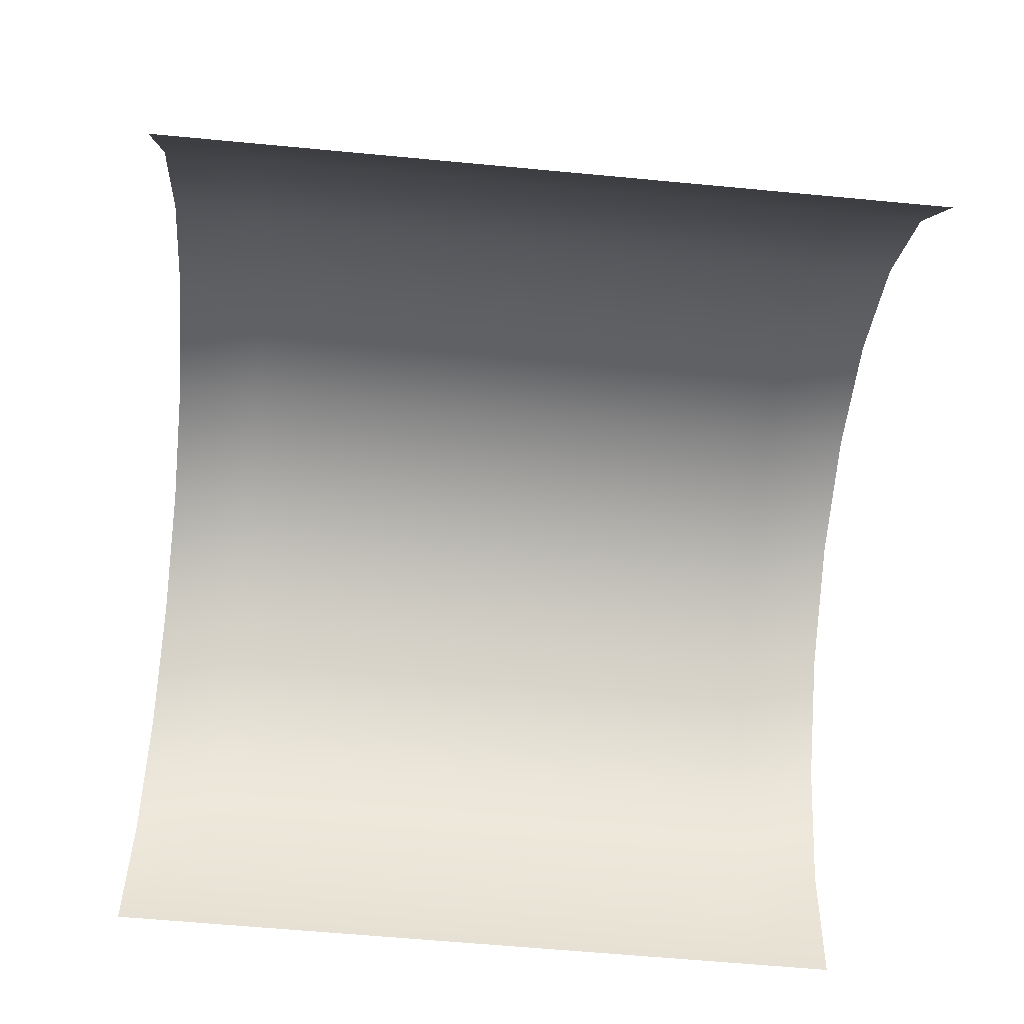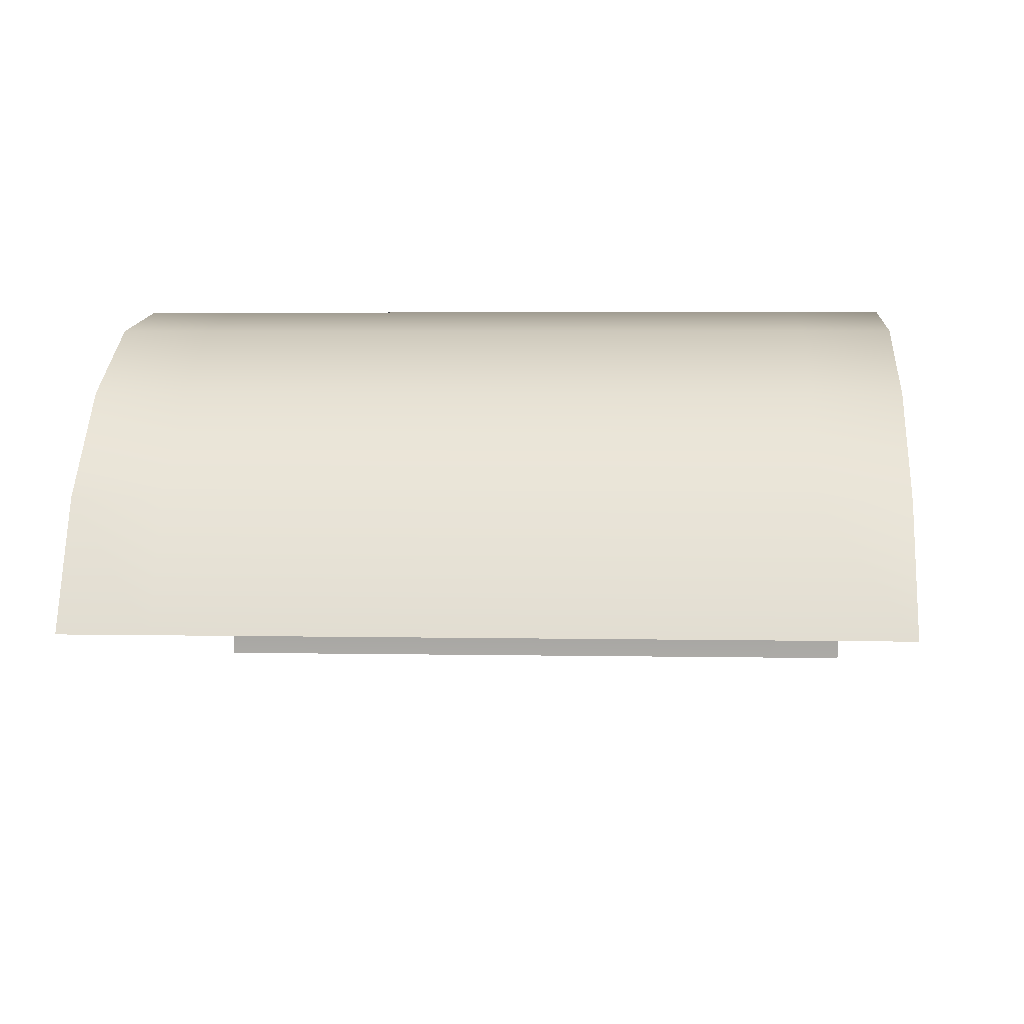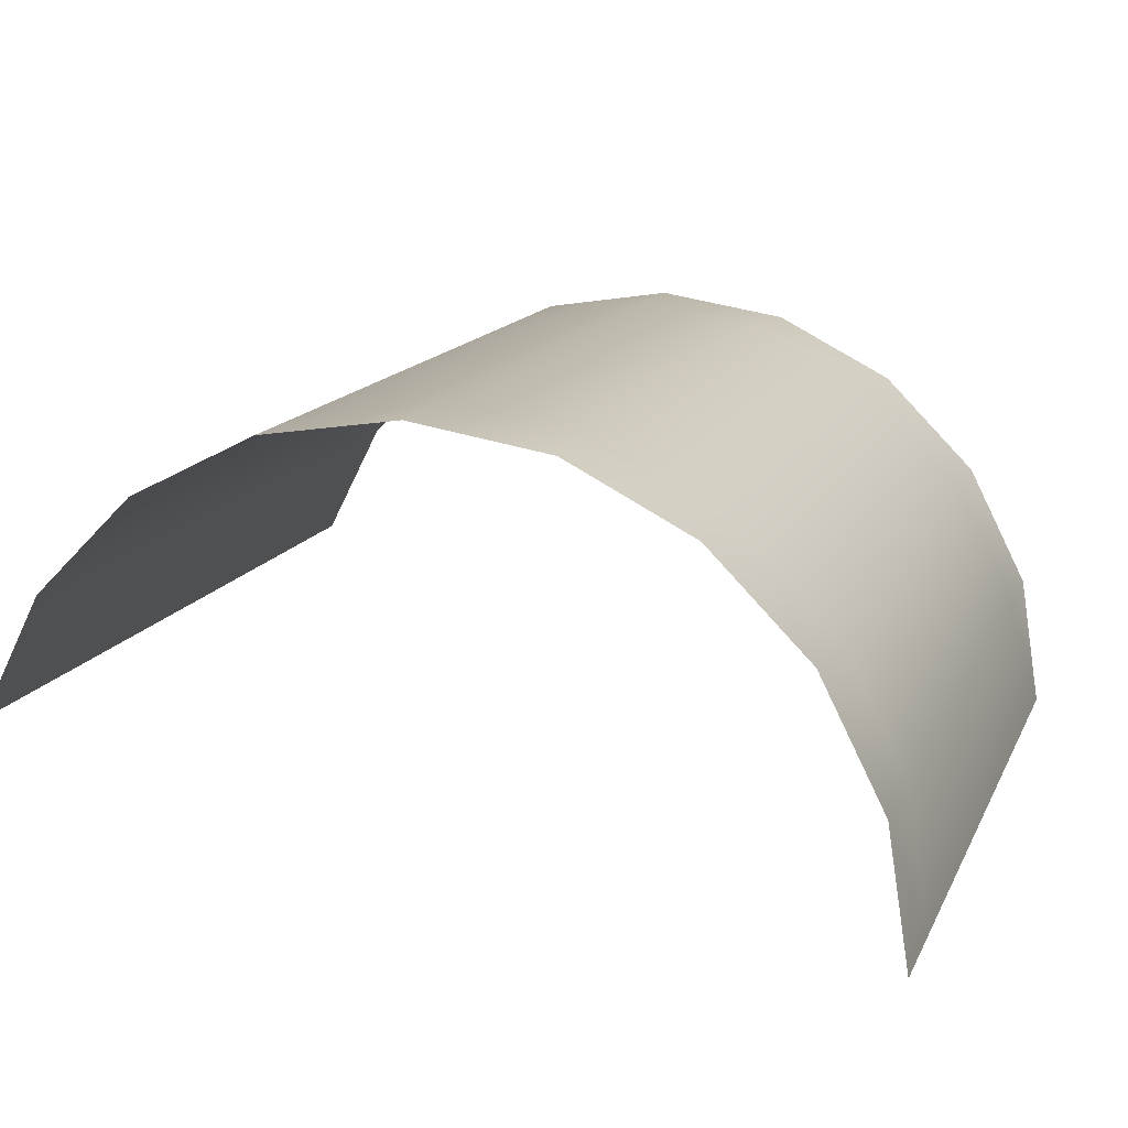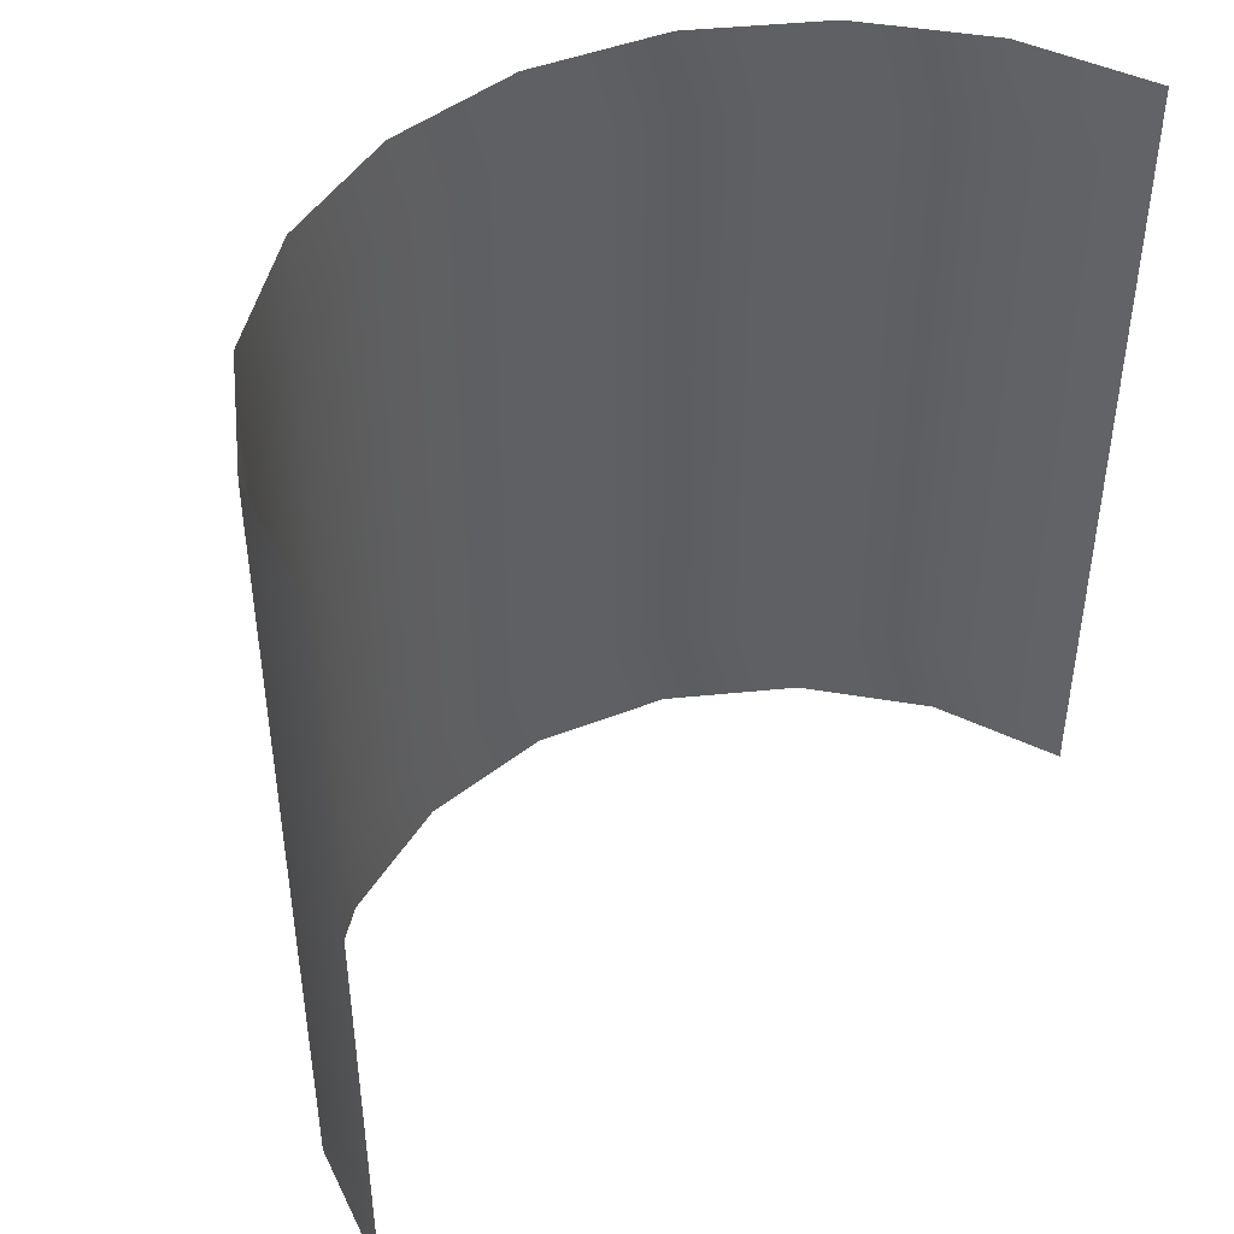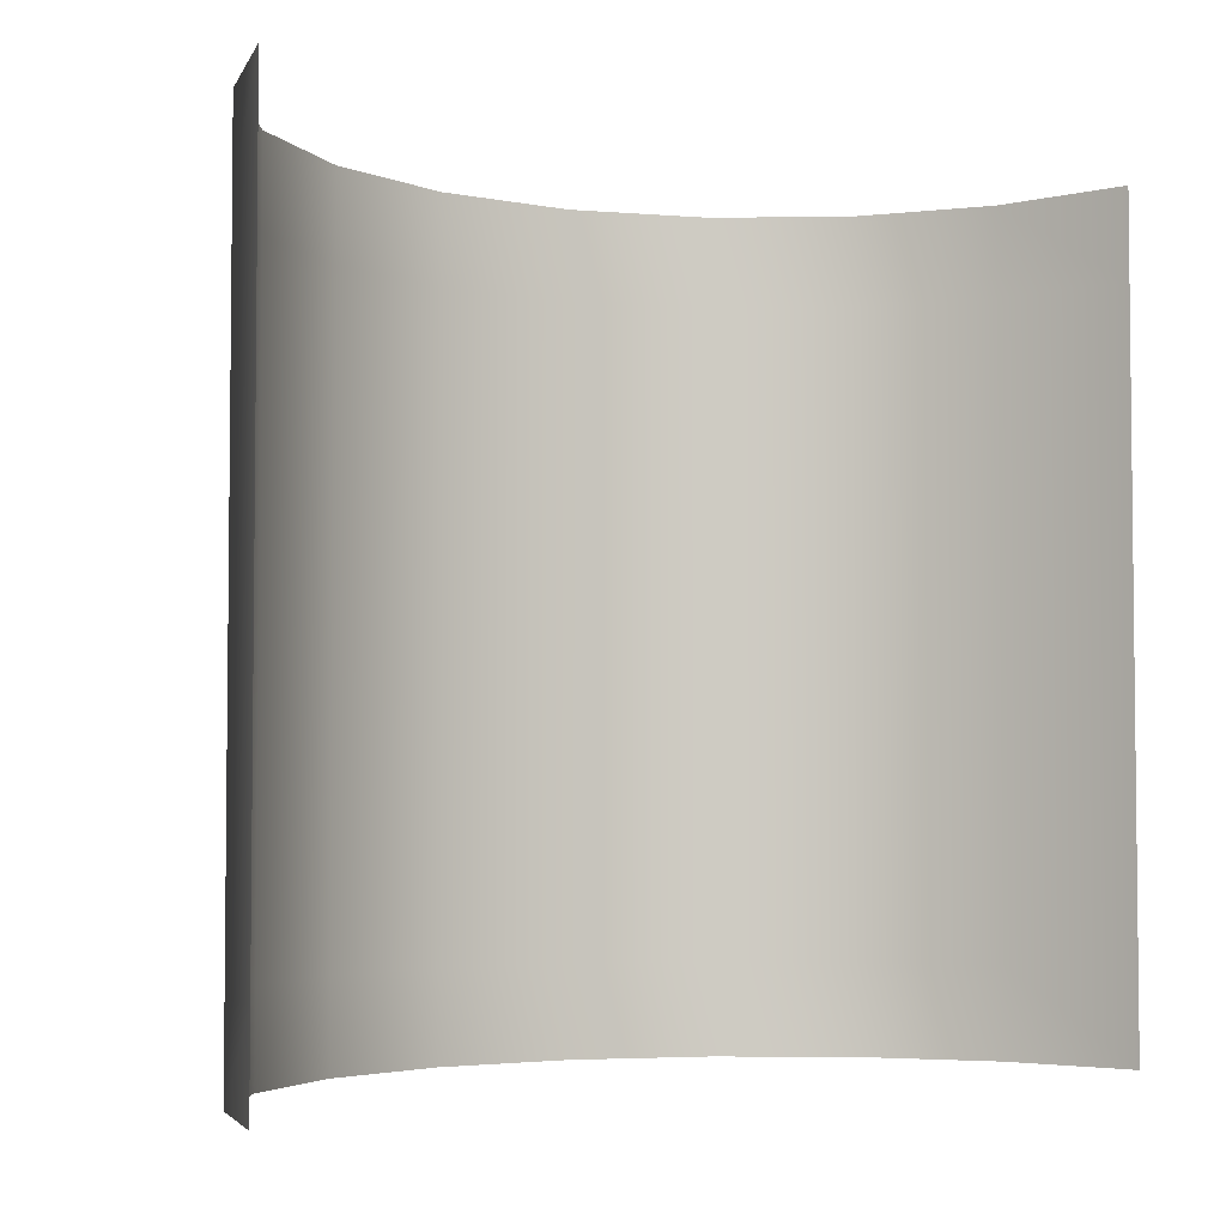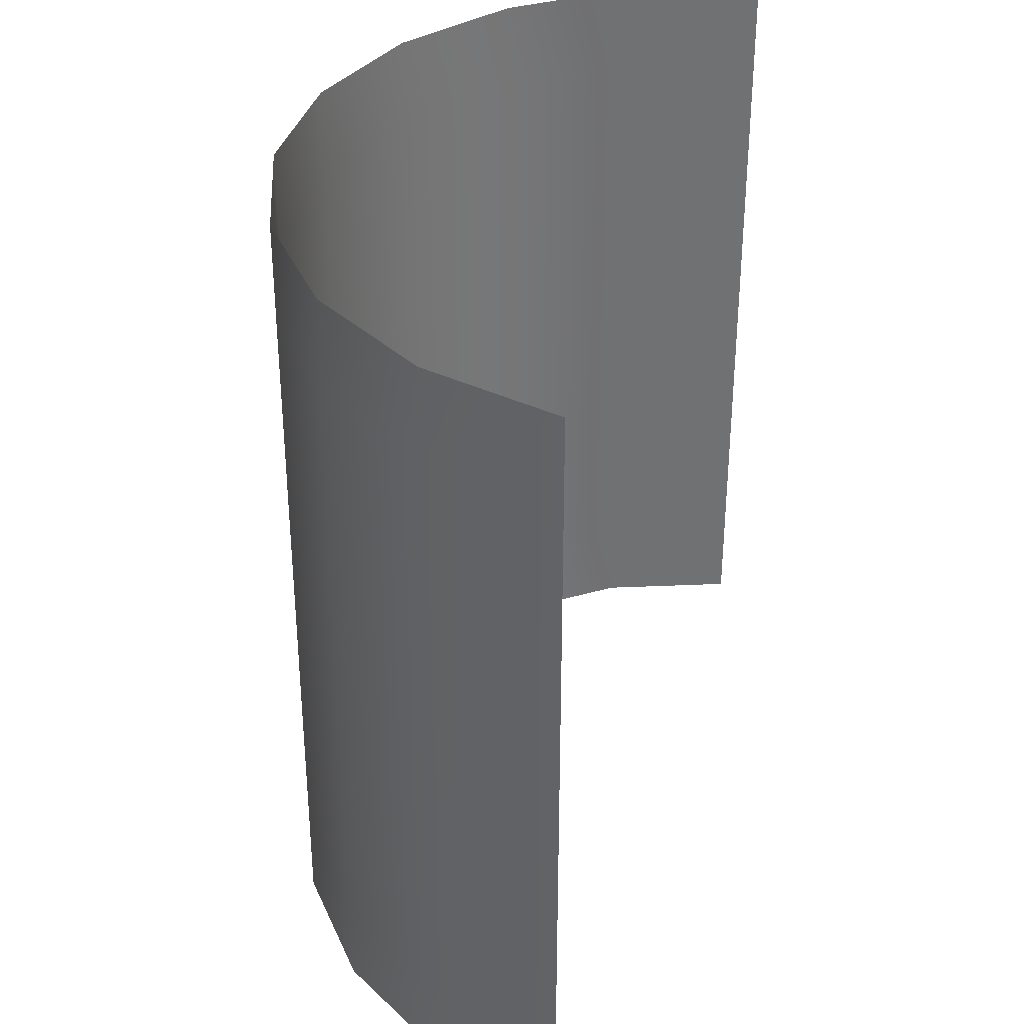
<metadata>
{"format":"obj","ext":"obj","renderer":"f3d","projection":"perspective","resolution":1024,"background":"white","views":[{"elev":-61.2,"azim":-95.5,"up":"+Y"},{"elev":4.2,"azim":-86.3,"up":"+Y"},{"elev":14.5,"azim":18.3,"up":"+Y"},{"elev":45.0,"azim":-51.7,"up":"+Z"},{"elev":-4.0,"azim":-42.4,"up":"+Z"},{"elev":35.2,"azim":-84.3,"up":"+Z"}]}
</metadata>
<code>
v 15  0  0
v 14.27  4.635  0
v 12.14  8.817  0
v 8.817  12.14  0
v 4.635  14.27  0
v 9.185e-16  15  0
v -4.635  14.27  0
v -8.817  12.14  0
v -12.14  8.817  0
v -14.27  4.635  0
v 15  0  3
v 14.27  4.635  3
v 12.14  8.817  3
v 8.817  12.14  3
v 4.635  14.27  3
v 9.185e-16  15  3
v -4.635  14.27  3
v -8.817  12.14  3
v -12.14  8.817  3
v -14.27  4.635  3
v 15  0  6
v 14.27  4.635  6
v 12.14  8.817  6
v 8.817  12.14  6
v 4.635  14.27  6
v 9.185e-16  15  6
v -4.635  14.27  6
v -8.817  12.14  6
v -12.14  8.817  6
v -14.27  4.635  6
v 15  0  9
v 14.27  4.635  9
v 12.14  8.817  9
v 8.817  12.14  9
v 4.635  14.27  9
v 9.185e-16  15  9
v -4.635  14.27  9
v -8.817  12.14  9
v -12.14  8.817  9
v -14.27  4.635  9
v 15  0  12
v 14.27  4.635  12
v 12.14  8.817  12
v 8.817  12.14  12
v 4.635  14.27  12
v 9.185e-16  15  12
v -4.635  14.27  12
v -8.817  12.14  12
v -12.14  8.817  12
v -14.27  4.635  12
v 15  0  15
v 14.27  4.635  15
v 12.14  8.817  15
v 8.817  12.14  15
v 4.635  14.27  15
v 9.185e-16  15  15
v -4.635  14.27  15
v -8.817  12.14  15
v -12.14  8.817  15
v -14.27  4.635  15
v 15  0  18
v 14.27  4.635  18
v 12.14  8.817  18
v 8.817  12.14  18
v 4.635  14.27  18
v 9.185e-16  15  18
v -4.635  14.27  18
v -8.817  12.14  18
v -12.14  8.817  18
v -14.27  4.635  18
v 15  0  21
v 14.27  4.635  21
v 12.14  8.817  21
v 8.817  12.14  21
v 4.635  14.27  21
v 9.185e-16  15  21
v -4.635  14.27  21
v -8.817  12.14  21
v -12.14  8.817  21
v -14.27  4.635  21
v 15  0  24
v 14.27  4.635  24
v 12.14  8.817  24
v 8.817  12.14  24
v 4.635  14.27  24
v 9.185e-16  15  24
v -4.635  14.27  24
v -8.817  12.14  24
v -12.14  8.817  24
v -14.27  4.635  24
v 15  0  27
v 14.27  4.635  27
v 12.14  8.817  27
v 8.817  12.14  27
v 4.635  14.27  27
v 9.185e-16  15  27
v -4.635  14.27  27
v -8.817  12.14  27
v -12.14  8.817  27
v -14.27  4.635  27
f 12 11 1
f 12 1 2
f 13 12 2
f 13 2 3
f 14 13 3
f 14 3 4
f 15 14 4
f 15 4 5
f 16 15 5
f 16 5 6
f 17 16 6
f 17 6 7
f 18 17 7
f 18 7 8
f 19 18 8
f 19 8 9
f 20 19 9
f 20 9 10
f 22 21 11
f 22 11 12
f 23 22 12
f 23 12 13
f 24 23 13
f 24 13 14
f 25 24 14
f 25 14 15
f 26 25 15
f 26 15 16
f 27 26 16
f 27 16 17
f 28 27 17
f 28 17 18
f 29 28 18
f 29 18 19
f 30 29 19
f 30 19 20
f 32 31 21
f 32 21 22
f 33 32 22
f 33 22 23
f 34 33 23
f 34 23 24
f 35 34 24
f 35 24 25
f 36 35 25
f 36 25 26
f 37 36 26
f 37 26 27
f 38 37 27
f 38 27 28
f 39 38 28
f 39 28 29
f 40 39 29
f 40 29 30
f 42 41 31
f 42 31 32
f 43 42 32
f 43 32 33
f 44 43 33
f 44 33 34
f 45 44 34
f 45 34 35
f 46 45 35
f 46 35 36
f 47 46 36
f 47 36 37
f 48 47 37
f 48 37 38
f 49 48 38
f 49 38 39
f 50 49 39
f 50 39 40
f 52 51 41
f 52 41 42
f 53 52 42
f 53 42 43
f 54 53 43
f 54 43 44
f 55 54 44
f 55 44 45
f 56 55 45
f 56 45 46
f 57 56 46
f 57 46 47
f 58 57 47
f 58 47 48
f 59 58 48
f 59 48 49
f 60 59 49
f 60 49 50
f 62 61 51
f 62 51 52
f 63 62 52
f 63 52 53
f 64 63 53
f 64 53 54
f 65 64 54
f 65 54 55
f 66 65 55
f 66 55 56
f 67 66 56
f 67 56 57
f 68 67 57
f 68 57 58
f 69 68 58
f 69 58 59
f 70 69 59
f 70 59 60
f 72 71 61
f 72 61 62
f 73 72 62
f 73 62 63
f 74 73 63
f 74 63 64
f 75 74 64
f 75 64 65
f 76 75 65
f 76 65 66
f 77 76 66
f 77 66 67
f 78 77 67
f 78 67 68
f 79 78 68
f 79 68 69
f 80 79 69
f 80 69 70
f 82 81 71
f 82 71 72
f 83 82 72
f 83 72 73
f 84 83 73
f 84 73 74
f 85 84 74
f 85 74 75
f 86 85 75
f 86 75 76
f 87 86 76
f 87 76 77
f 88 87 77
f 88 77 78
f 89 88 78
f 89 78 79
f 90 89 79
f 90 79 80
f 92 91 81
f 92 81 82
f 93 92 82
f 93 82 83
f 94 93 83
f 94 83 84
f 95 94 84
f 95 84 85
f 96 95 85
f 96 85 86
f 97 96 86
f 97 86 87
f 98 97 87
f 98 87 88
f 99 98 88
f 99 88 89
f 100 99 89
f 100 89 90

</code>
